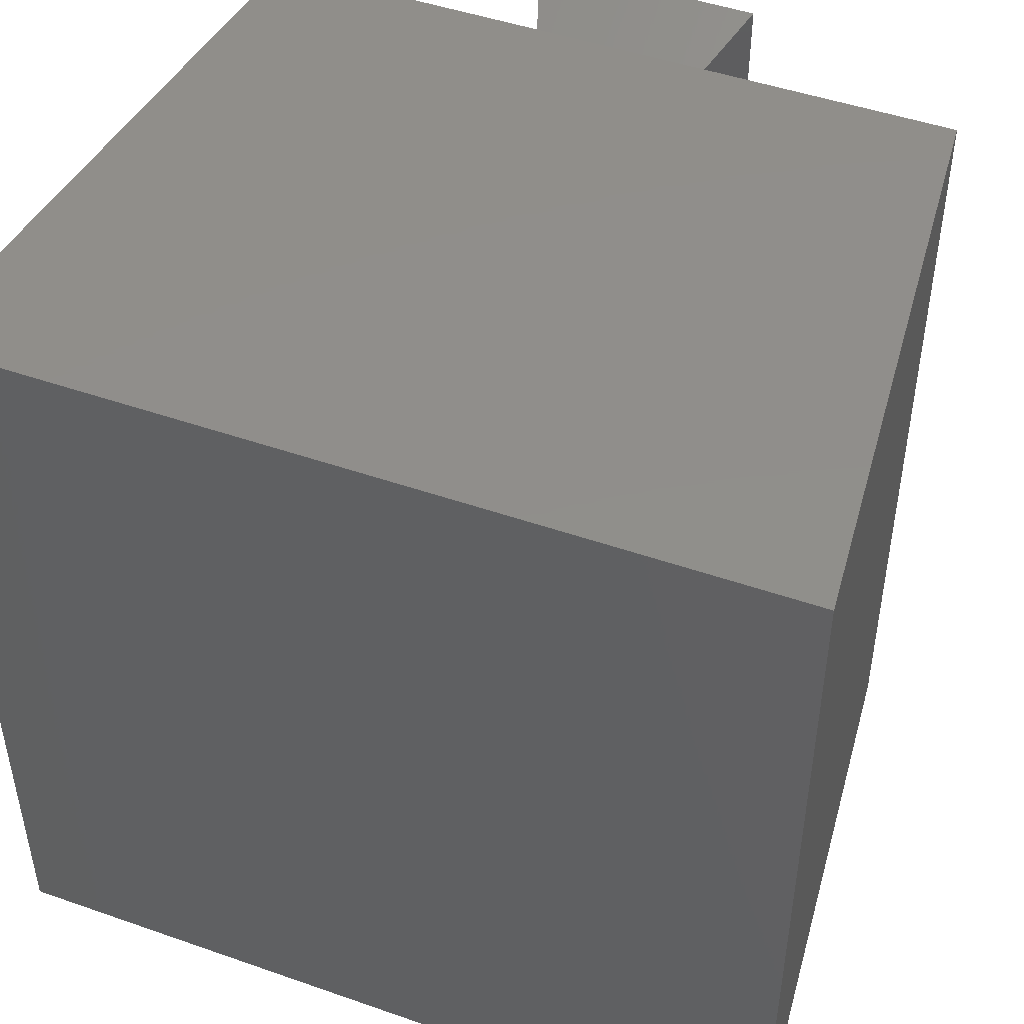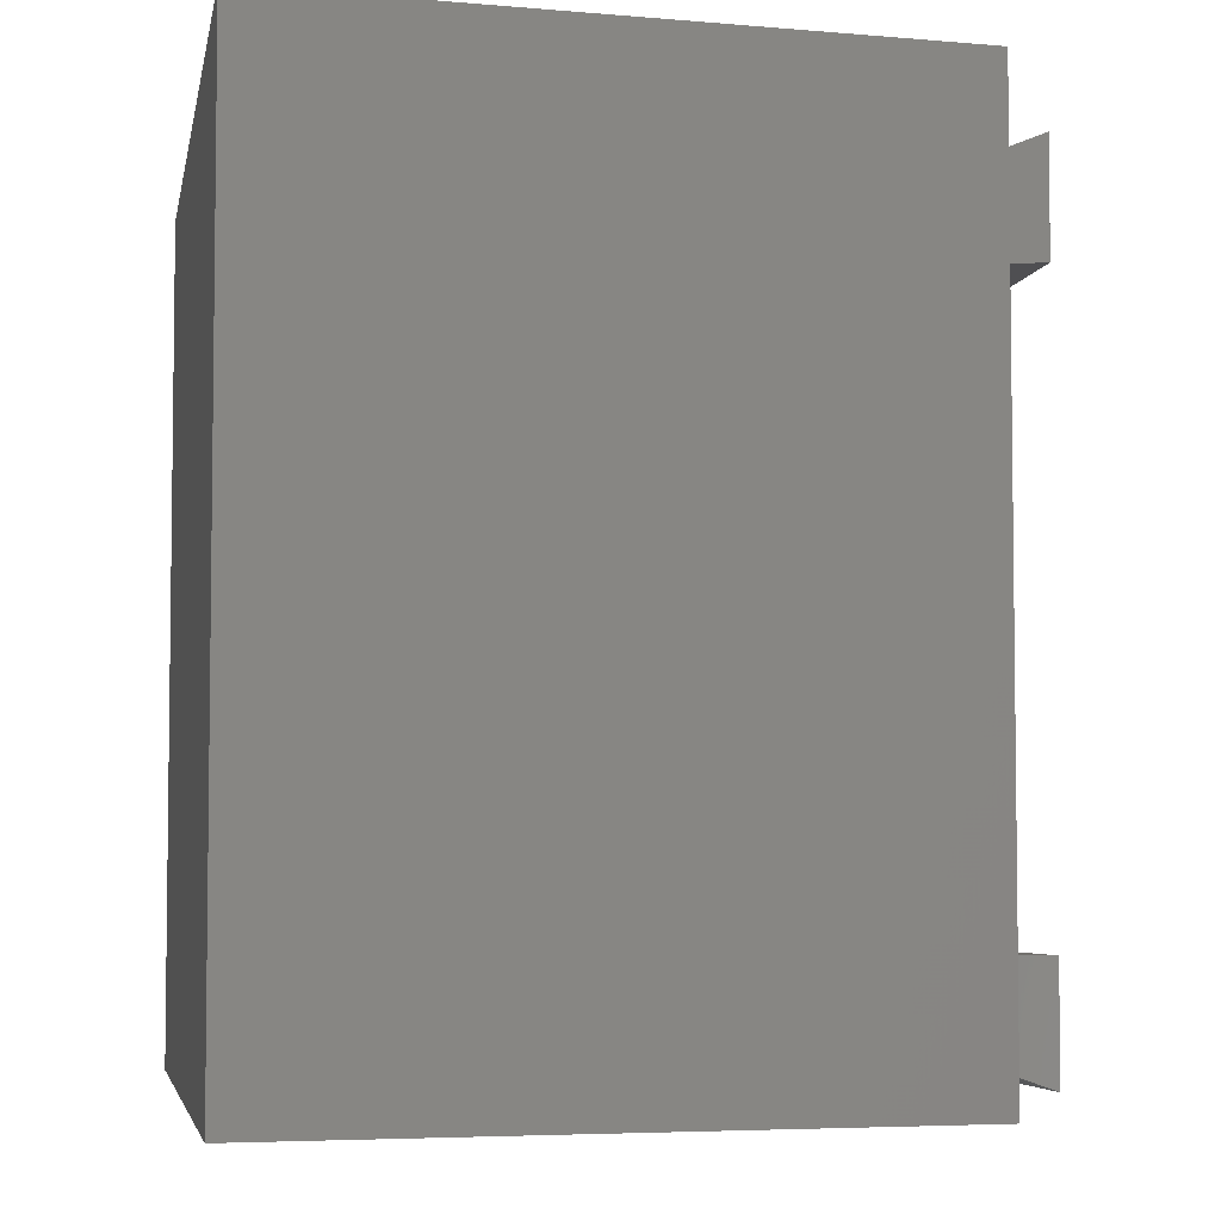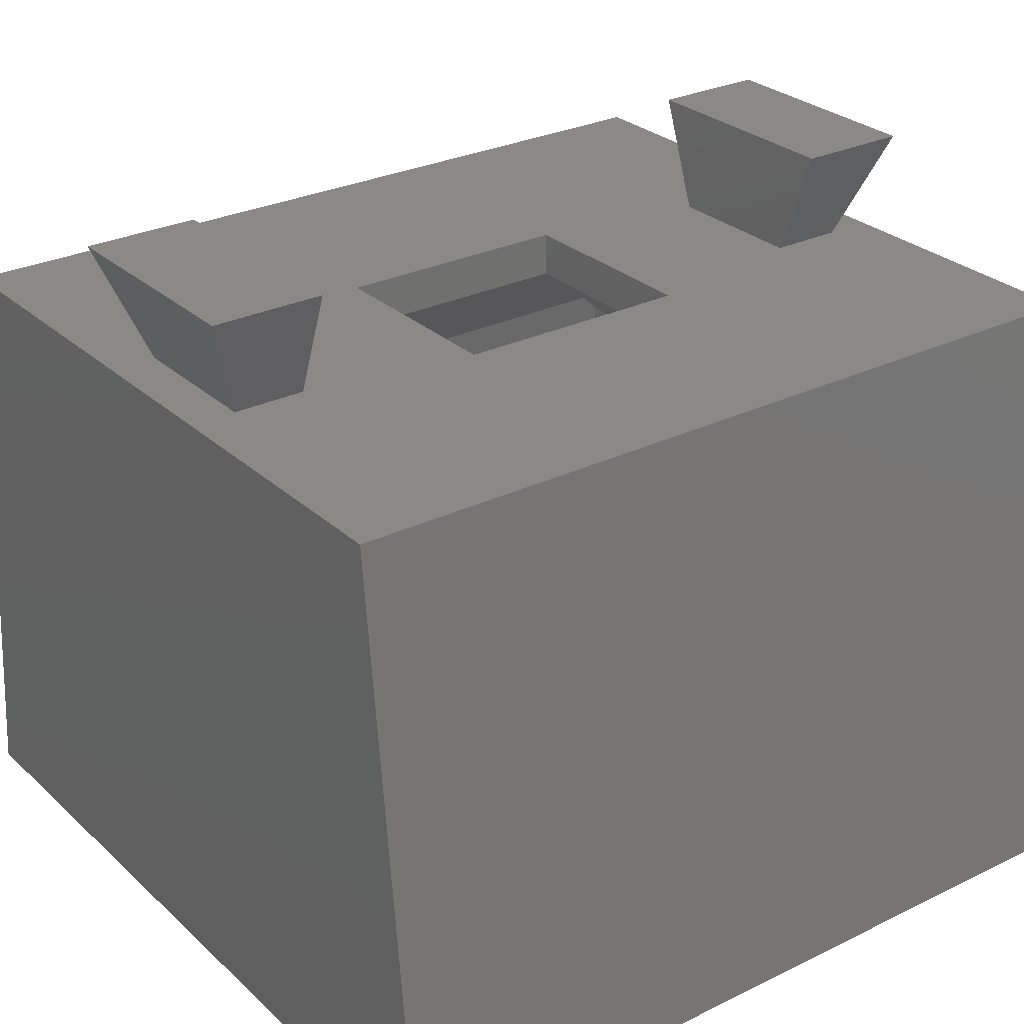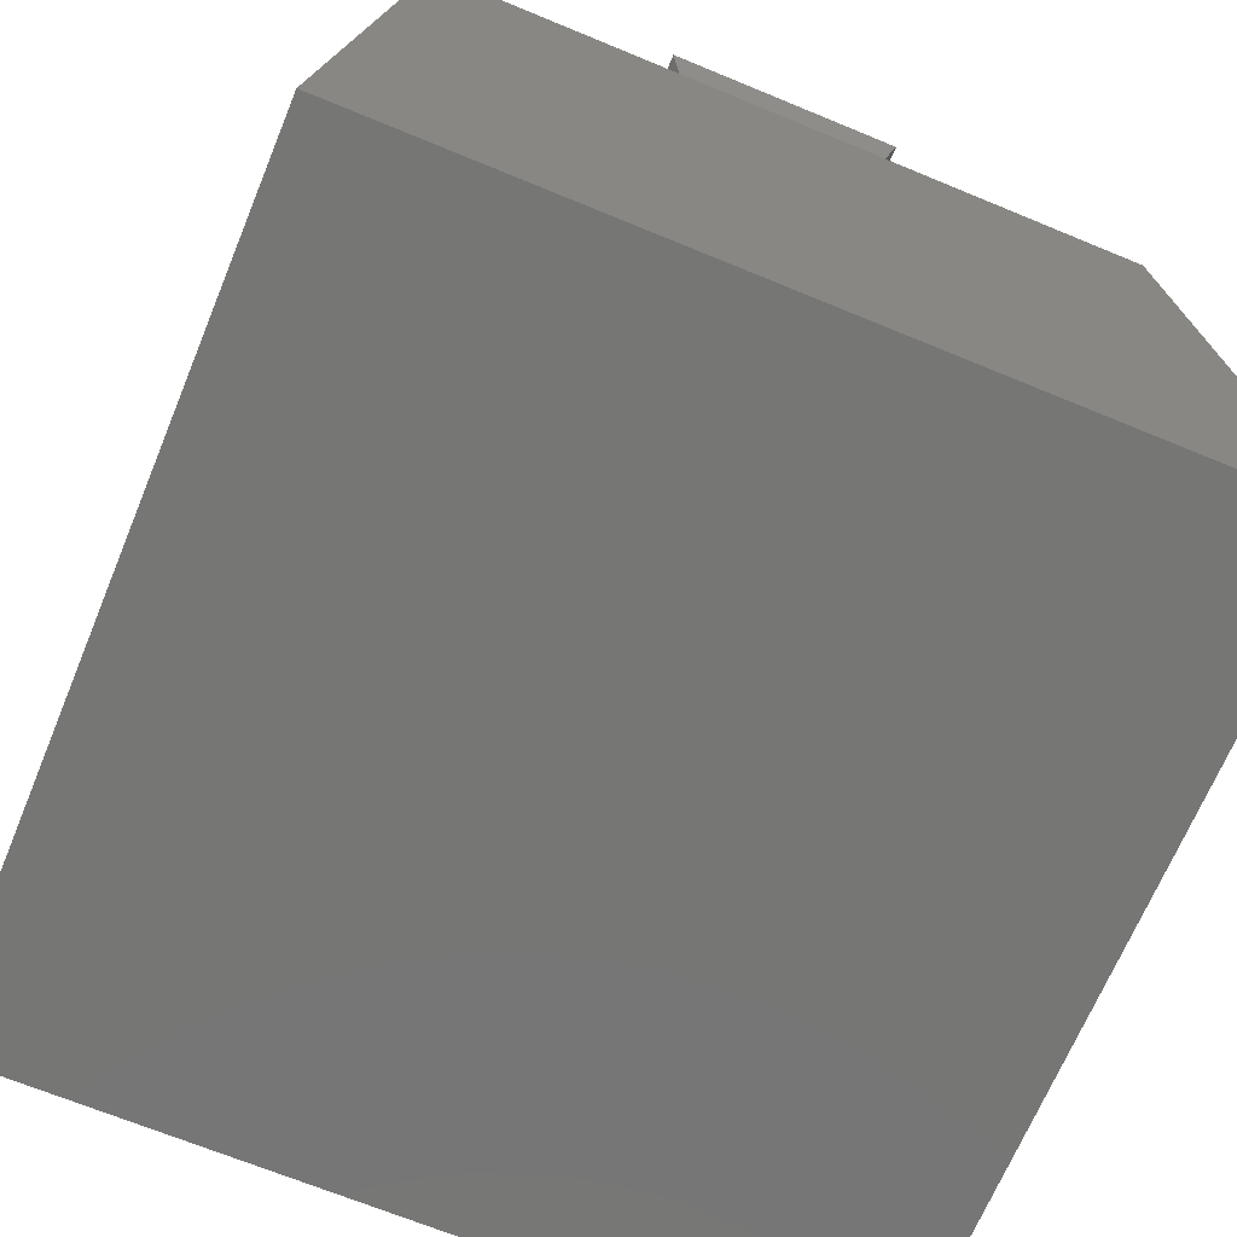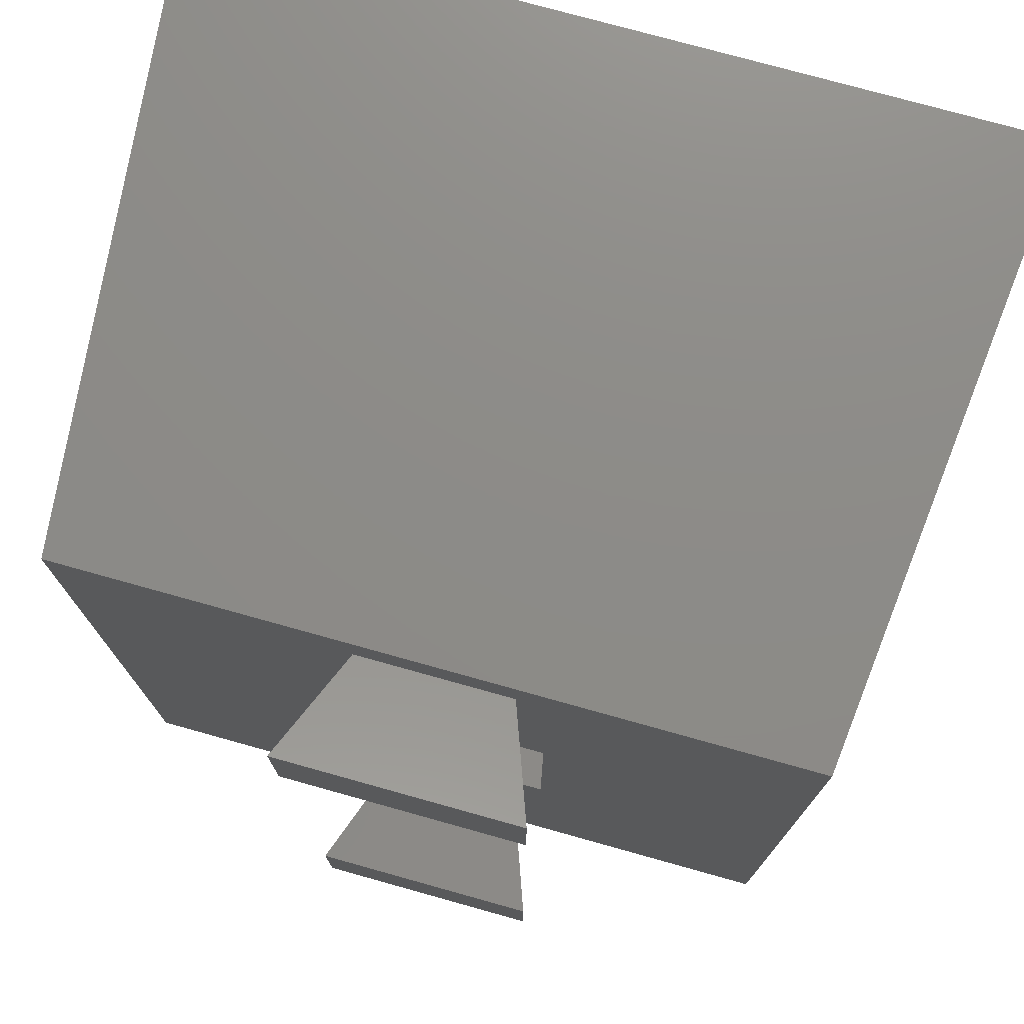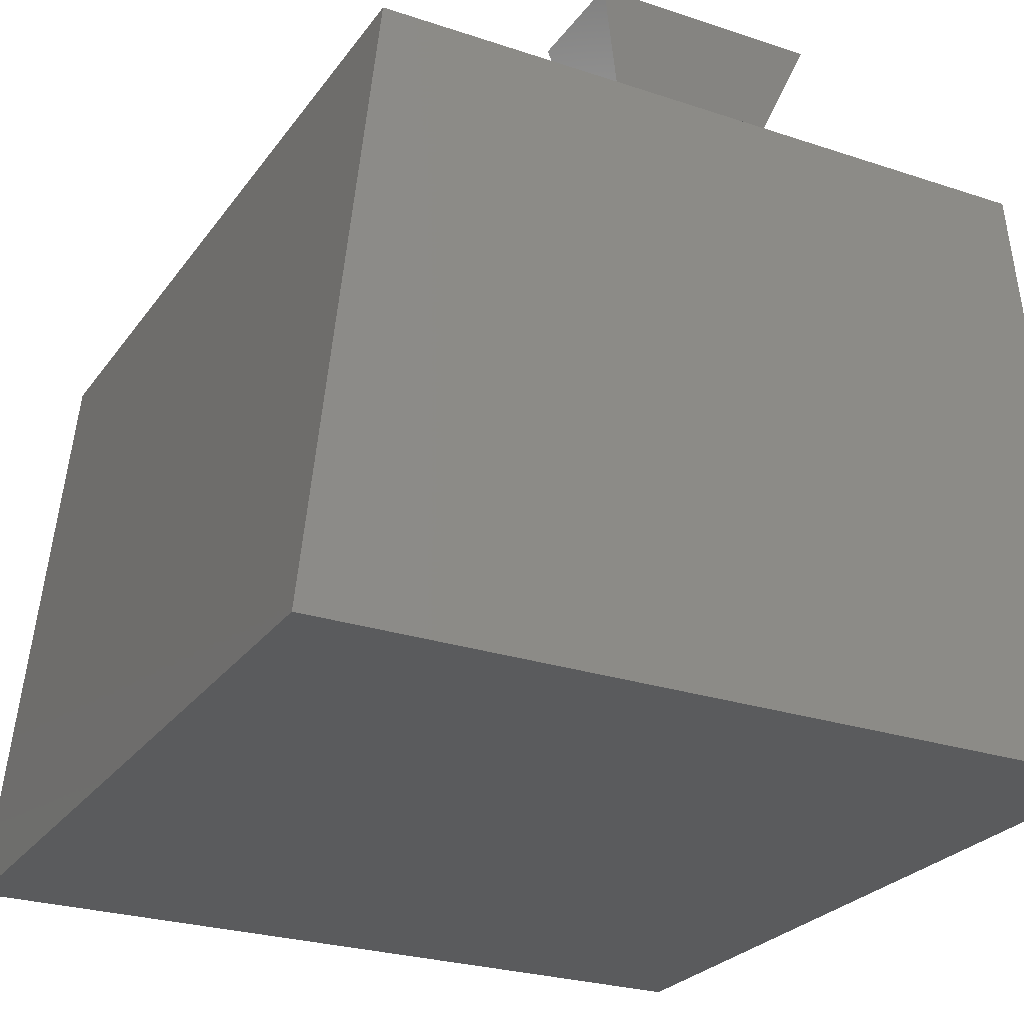
<metadata>
{"format":"stl","ext":"stl","renderer":"f3d","projection":"perspective","resolution":1024,"background":"white","views":[{"elev":47.2,"azim":-158.4,"up":"+Y"},{"elev":-4.9,"azim":-100.1,"up":"+Y"},{"elev":28.1,"azim":-126.5,"up":"+Z"},{"elev":-68.3,"azim":-22.5,"up":"+Z"},{"elev":75.6,"azim":15.6,"up":"+Y"},{"elev":-26.1,"azim":-27.7,"up":"+Z"}]}
</metadata>
<code>
# stl→obj: 182 verts, 360 faces
v 2.75 -3.257 15.45
v 2.75 3.257 16.65
v 2.75 3.257 15.45
v 2.75 -3.257 16.65
v -2.75 -3.257 16.65
v -2.75 -3.257 15.45
v -2.75 3.257 15.45
v -2.75 3.257 16.65
v -2 -8 16.65
v 2 -8 16.65
v -9.5 -11.25 16.65
v 9.5 11.25 16.65
v 9.5 -11.25 16.65
v 2 8 16.65
v 2 10 16.65
v -2 10 16.65
v -9.5 11.25 16.65
v -2 8 16.65
v 2 -10 16.65
v -2 -10 16.65
v -11.25 -11.25 0
v 11.25 11.25 0
v 11.25 -11.25 0
v -11.25 11.25 0
v 3.918 -5.05 15.45
v 3.918 5.05 15.45
v -3.918 -5.05 15.45
v -3.918 5.05 15.45
v -2.427 -2.248 6.2
v 2.436 -1.555 6.2
v 2.501 -0.8397 6.2
v 2.278 -2.187 6.2
v 2.027 -2.734 6.2
v 1.682 -3.198 6.2
v 1.266 -3.566 6.2
v 0.802 -3.829 6.2
v 0.2901 -3.987 6.2
v -2.272 -2.687 6.2
v -0.2699 -4.04 6.2
v -2.083 -3.061 6.2
v -0.6516 -4.013 6.2
v -1.002 -3.934 6.2
v -1.32 -3.801 6.2
v -1.862 -3.371 6.2
v -1.607 -3.616 6.2
v -6.075 -0.8397 6.2
v -5.819 -2.824 6.2
v 9.392 10.05 6.2
v 6.021 0.05425 6.2
v 9.392 -10.05 6.2
v 5.916 1.587 6.2
v 5.601 2.945 6.2
v 5.075 4.126 6.2
v 4.339 5.132 6.2
v 3.442 5.935 6.2
v 2.434 6.509 6.2
v 1.314 6.853 6.2
v 0.08305 6.968 6.2
v -9.392 10.05 6.2
v -1.286 6.848 6.2
v -6.003 1.015 6.2
v -5.713 2.614 6.2
v -5.204 3.958 6.2
v -4.478 5.046 6.2
v -3.566 5.887 6.2
v -2.502 6.488 6.2
v 5.942 -1.244 6.2
v 5.703 -2.426 6.2
v 5.306 -3.492 6.2
v 4.749 -4.441 6.2
v 3.834 -5.413 6.2
v 2.701 -6.108 6.2
v 1.349 -6.525 6.2
v -0.2199 -6.664 6.2
v -9.392 -10.05 6.2
v -1.236 -6.602 6.2
v -2.164 -6.418 6.2
v -3.003 -6.112 6.2
v -3.753 -5.683 6.2
v -4.412 -5.136 6.2
v -4.975 -4.477 6.2
v -5.445 -3.706 6.2
v -2.621 1.98 6.2
v 2.4 1.945 6.2
v 2.266 2.543 6.2
v -2.472 2.597 6.2
v 2.04 3.067 6.2
v 1.72 3.517 6.2
v 0.4027 4.293 6.2
v 1.33 3.879 6.2
v 0.8905 4.138 6.2
v -0.1339 4.344 6.2
v -2.236 3.124 6.2
v -1.914 3.56 6.2
v -0.6385 4.295 6.2
v -1.529 3.903 6.2
v -1.103 4.148 6.2
v 2.44 1.272 6.2
v -2.683 1.272 6.2
v 8.945 10.05 10.45
v 8.89 -9.527 10.97
v 8.89 9.527 10.97
v 8.945 -10.05 10.45
v -8.945 -10.05 10.45
v -8.945 10.05 10.45
v -8.89 -9.527 10.97
v -8.89 9.527 10.97
v -3.092 11.09 19.65
v 3.092 11.09 19.65
v -3.092 8 19.65
v 3.092 8 19.65
v -3.092 -8 19.65
v 3.092 -8 19.65
v -3.092 -11.09 19.65
v 3.092 -11.09 19.65
v 2.44 1.272 1.2
v 6.021 0.05425 1.2
v 5.916 1.587 1.2
v 2.501 -0.8397 1.2
v 5.942 -1.244 1.2
v 2.4 1.945 1.2
v 5.601 2.945 1.2
v 2.436 -1.555 1.2
v 2.266 2.543 1.2
v 5.075 4.126 1.2
v 5.703 -2.426 1.2
v 2.04 3.067 1.2
v 4.339 5.132 1.2
v 1.72 3.517 1.2
v 3.442 5.935 1.2
v 2.278 -2.187 1.2
v 5.306 -3.492 1.2
v 4.749 -4.441 1.2
v 1.33 3.879 1.2
v 2.434 6.509 1.2
v 0.8905 4.138 1.2
v 1.314 6.853 1.2
v 0.4027 4.293 1.2
v 0.08305 6.968 1.2
v -0.1339 4.344 1.2
v -1.286 6.848 1.2
v -0.6385 4.295 1.2
v -1.103 4.148 1.2
v -2.502 6.488 1.2
v -1.529 3.903 1.2
v -3.566 5.887 1.2
v -1.914 3.56 1.2
v -4.478 5.046 1.2
v -2.236 3.124 1.2
v -5.204 3.958 1.2
v -2.472 2.597 1.2
v 2.027 -2.734 1.2
v 3.834 -5.413 1.2
v 1.682 -3.198 1.2
v 2.701 -6.108 1.2
v 1.266 -3.566 1.2
v 0.802 -3.829 1.2
v 1.349 -6.525 1.2
v 0.2901 -3.987 1.2
v -0.2199 -6.664 1.2
v -0.2699 -4.04 1.2
v -0.6516 -4.013 1.2
v -1.236 -6.602 1.2
v -1.002 -3.934 1.2
v -2.164 -6.418 1.2
v -1.32 -3.801 1.2
v -3.003 -6.112 1.2
v -1.607 -3.616 1.2
v -3.753 -5.683 1.2
v -1.862 -3.371 1.2
v -4.412 -5.136 1.2
v -2.083 -3.061 1.2
v -4.975 -4.477 1.2
v -2.272 -2.687 1.2
v -5.445 -3.706 1.2
v -2.427 -2.248 1.2
v -5.819 -2.824 1.2
v -2.683 1.272 1.2
v -5.713 2.614 1.2
v -2.621 1.98 1.2
v -6.003 1.015 1.2
v -6.075 -0.8397 1.2
f 1 2 3
f 2 1 4
f 1 5 4
f 5 1 6
f 5 7 8
f 7 5 6
f 7 2 8
f 2 7 3
f 4 9 10
f 11 9 5
f 5 9 4
f 12 2 13
f 14 12 15
f 12 16 15
f 17 18 16
f 8 17 5
f 18 17 8
f 17 16 12
f 4 13 2
f 10 13 4
f 19 13 10
f 20 13 19
f 11 5 17
f 20 11 13
f 9 11 20
f 12 14 2
f 18 2 14
f 2 18 8
f 21 22 23
f 22 21 24
f 13 22 12
f 22 13 23
f 21 17 24
f 17 21 11
f 21 13 11
f 13 21 23
f 22 17 12
f 17 22 24
f 25 1 26
f 25 6 1
f 6 27 7
f 27 6 25
f 3 26 1
f 7 26 3
f 7 28 26
f 28 7 27
f 29 30 31
f 30 29 32
f 32 29 33
f 33 29 34
f 34 29 35
f 35 29 36
f 36 29 37
f 38 37 29
f 37 38 39
f 40 41 38
f 41 40 42
f 42 40 43
f 43 44 45
f 44 43 40
f 39 38 41
f 46 29 31
f 29 46 47
f 48 49 50
f 48 51 49
f 48 52 51
f 48 53 52
f 48 54 53
f 48 55 54
f 48 56 55
f 48 57 56
f 48 58 57
f 59 58 48
f 58 59 60
f 61 59 46
f 62 59 61
f 63 59 62
f 64 59 63
f 65 59 64
f 66 59 65
f 60 59 66
f 67 50 49
f 68 50 67
f 69 50 68
f 70 50 69
f 71 50 70
f 72 50 71
f 73 50 72
f 74 50 73
f 75 74 76
f 75 76 77
f 75 46 59
f 74 75 50
f 78 75 77
f 79 75 78
f 80 75 79
f 81 75 80
f 82 75 81
f 47 75 82
f 46 75 47
f 83 84 85
f 86 85 87
f 86 87 88
f 89 88 90
f 89 90 91
f 92 88 89
f 93 88 92
f 94 92 95
f 96 95 97
f 94 95 96
f 92 94 93
f 88 93 86
f 85 86 83
f 84 83 98
f 98 83 99
f 100 101 102
f 101 100 103
f 50 100 48
f 100 50 103
f 104 59 105
f 59 104 75
f 106 105 107
f 105 106 104
f 50 104 103
f 104 50 75
f 59 100 105
f 100 59 48
f 15 108 109
f 108 15 16
f 110 16 18
f 16 110 108
f 18 111 110
f 111 18 14
f 111 15 109
f 15 111 14
f 108 111 109
f 111 108 110
f 10 112 113
f 112 10 9
f 20 112 9
f 112 20 114
f 20 115 114
f 115 20 19
f 113 19 10
f 19 113 115
f 112 115 113
f 115 112 114
f 25 102 101
f 102 25 26
f 103 25 101
f 25 103 27
f 104 27 103
f 27 104 106
f 105 28 107
f 28 105 26
f 100 26 105
f 26 100 102
f 106 28 27
f 28 106 107
f 116 117 118
f 117 119 120
f 121 118 122
f 123 120 119
f 124 122 125
f 120 123 126
f 127 125 128
f 117 116 119
f 129 128 130
f 126 131 132
f 132 131 133
f 131 126 123
f 134 130 135
f 118 121 116
f 122 124 121
f 125 127 124
f 128 129 127
f 130 134 129
f 136 135 137
f 135 136 134
f 137 138 136
f 139 138 137
f 139 140 138
f 141 140 139
f 140 141 142
f 142 141 143
f 144 143 141
f 143 144 145
f 146 145 144
f 145 146 147
f 148 147 146
f 147 148 149
f 150 149 148
f 149 150 151
f 152 133 131
f 133 152 153
f 154 153 152
f 153 154 155
f 156 155 154
f 157 155 156
f 155 157 158
f 159 158 157
f 159 160 158
f 161 160 159
f 162 160 161
f 163 162 164
f 162 163 160
f 165 164 166
f 167 166 168
f 169 168 170
f 171 170 172
f 164 165 163
f 173 172 174
f 175 174 176
f 166 167 165
f 168 169 167
f 170 171 169
f 172 173 171
f 174 175 173
f 175 176 177
f 178 119 116
f 179 151 150
f 151 179 180
f 180 179 178
f 181 178 179
f 182 178 181
f 178 182 119
f 155 73 72
f 73 155 158
f 153 72 71
f 72 153 155
f 153 70 133
f 70 153 71
f 133 69 132
f 69 133 70
f 132 68 126
f 68 132 69
f 126 67 120
f 67 126 68
f 120 49 117
f 49 120 67
f 117 51 118
f 51 117 49
f 118 52 122
f 52 118 51
f 122 53 125
f 53 122 52
f 125 54 128
f 54 125 53
f 130 54 55
f 54 130 128
f 135 55 56
f 55 135 130
f 137 56 57
f 56 137 135
f 139 57 58
f 57 139 137
f 141 58 60
f 58 141 139
f 144 60 66
f 60 144 141
f 146 66 65
f 66 146 144
f 148 65 64
f 65 148 146
f 63 148 64
f 148 63 150
f 62 150 63
f 150 62 179
f 61 179 62
f 179 61 181
f 46 181 61
f 181 46 182
f 119 46 31
f 46 119 182
f 30 119 31
f 119 30 123
f 32 123 30
f 123 32 131
f 33 131 32
f 131 33 152
f 34 152 33
f 152 34 154
f 156 34 35
f 34 156 154
f 157 35 36
f 35 157 156
f 159 36 37
f 36 159 157
f 161 37 39
f 37 161 159
f 162 39 41
f 39 162 161
f 164 41 42
f 41 164 162
f 166 42 43
f 42 166 164
f 168 43 45
f 43 168 166
f 170 45 44
f 45 170 168
f 170 40 172
f 40 170 44
f 172 38 174
f 38 172 40
f 174 29 176
f 29 174 38
f 177 29 47
f 29 177 176
f 82 177 47
f 177 82 175
f 81 175 82
f 175 81 173
f 80 173 81
f 173 80 171
f 169 80 79
f 80 169 171
f 167 79 78
f 79 167 169
f 165 78 77
f 78 165 167
f 163 77 76
f 77 163 165
f 160 76 74
f 76 160 163
f 158 74 73
f 74 158 160
f 178 83 180
f 83 178 99
f 180 86 151
f 86 180 83
f 151 93 149
f 93 151 86
f 149 94 147
f 94 149 93
f 145 94 96
f 94 145 147
f 143 96 97
f 96 143 145
f 142 97 95
f 97 142 143
f 140 95 92
f 95 140 142
f 138 92 89
f 92 138 140
f 136 89 91
f 89 136 138
f 134 91 90
f 91 134 136
f 129 90 88
f 90 129 134
f 87 129 88
f 129 87 127
f 85 127 87
f 127 85 124
f 84 124 85
f 124 84 121
f 98 121 84
f 121 98 116
f 178 98 99
f 98 178 116

</code>
